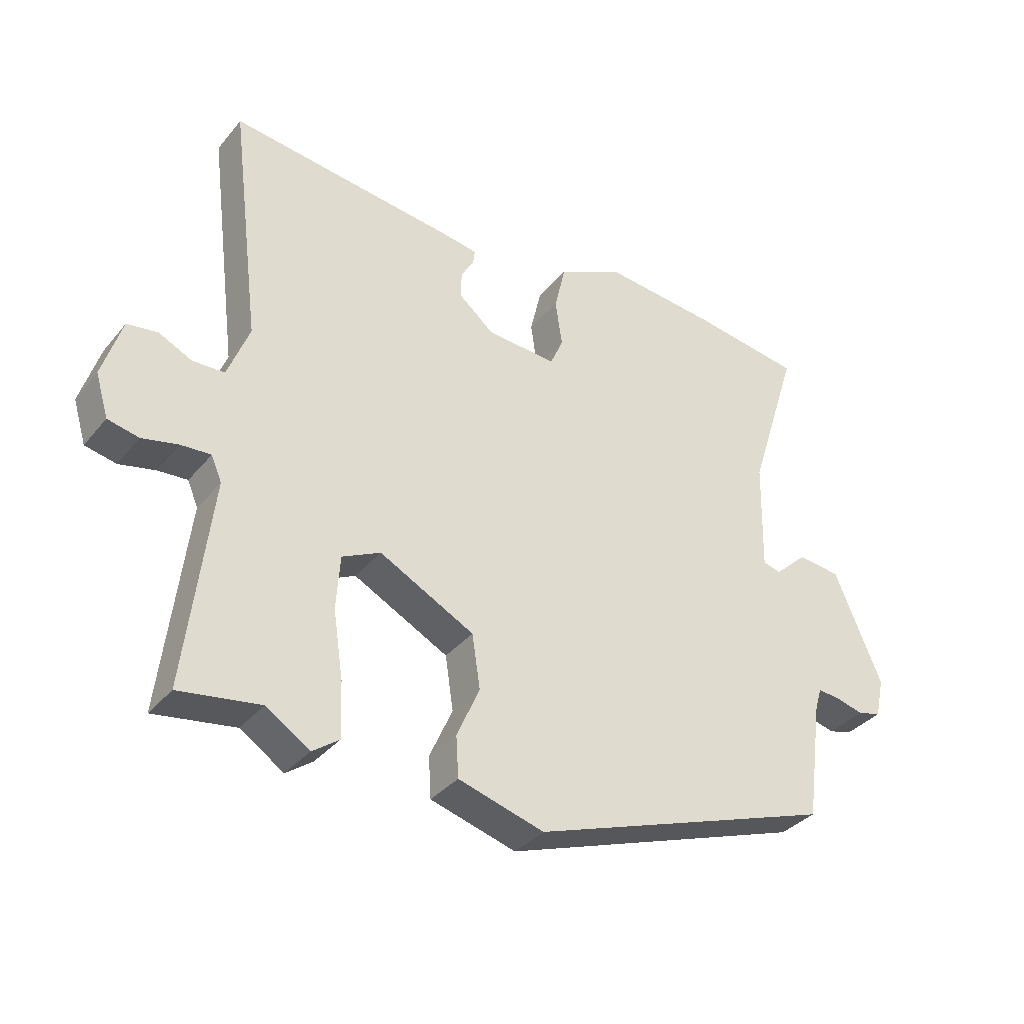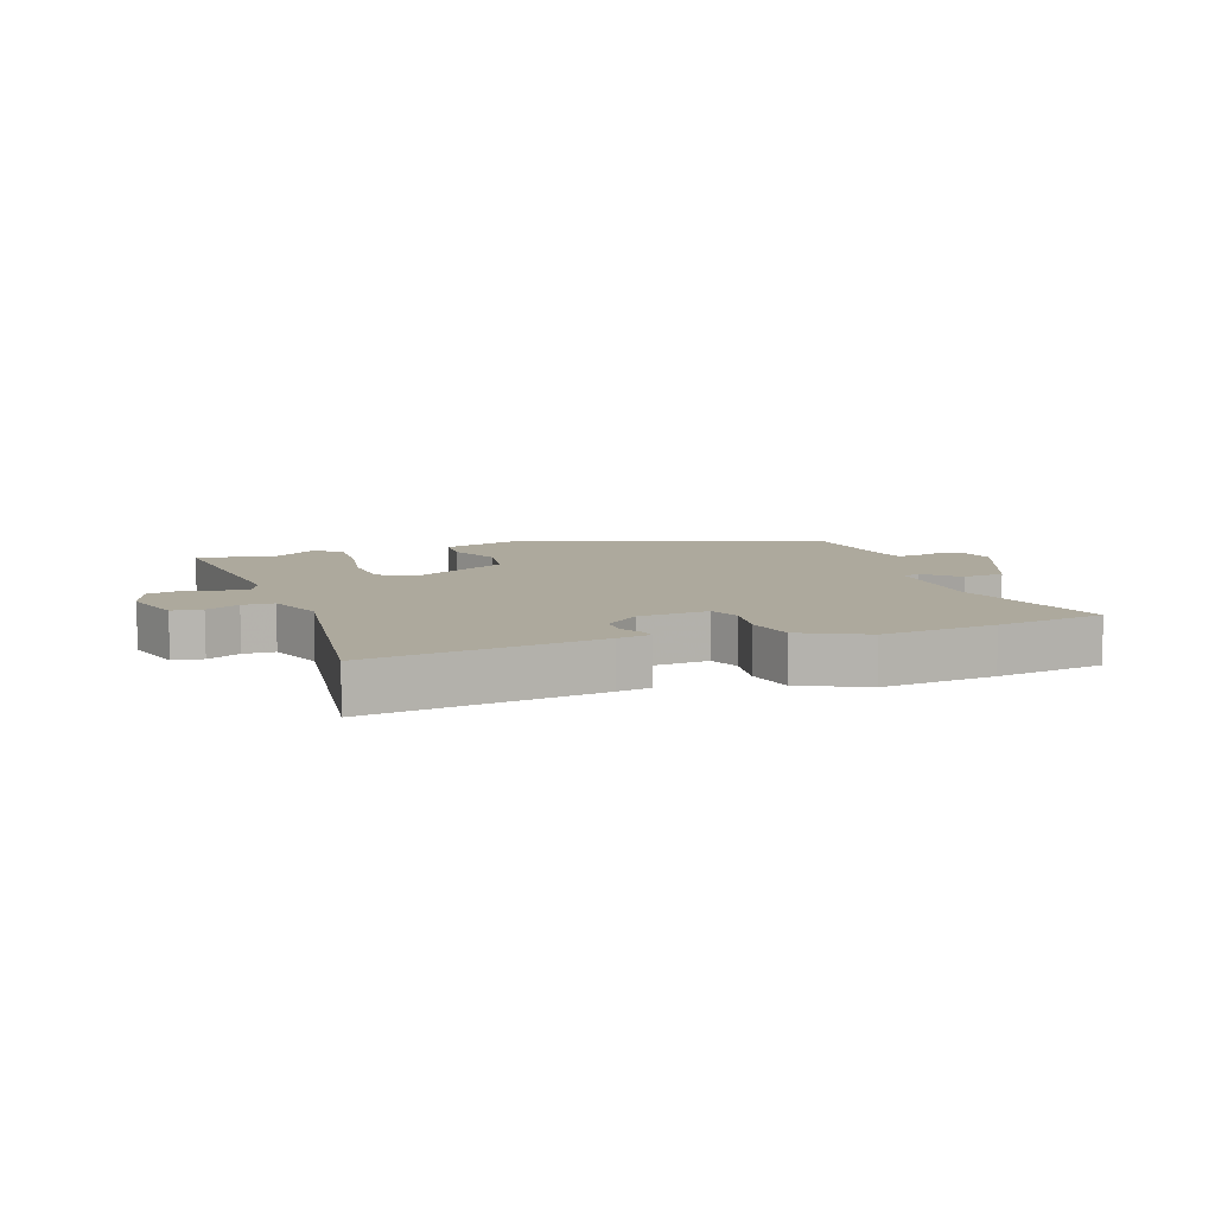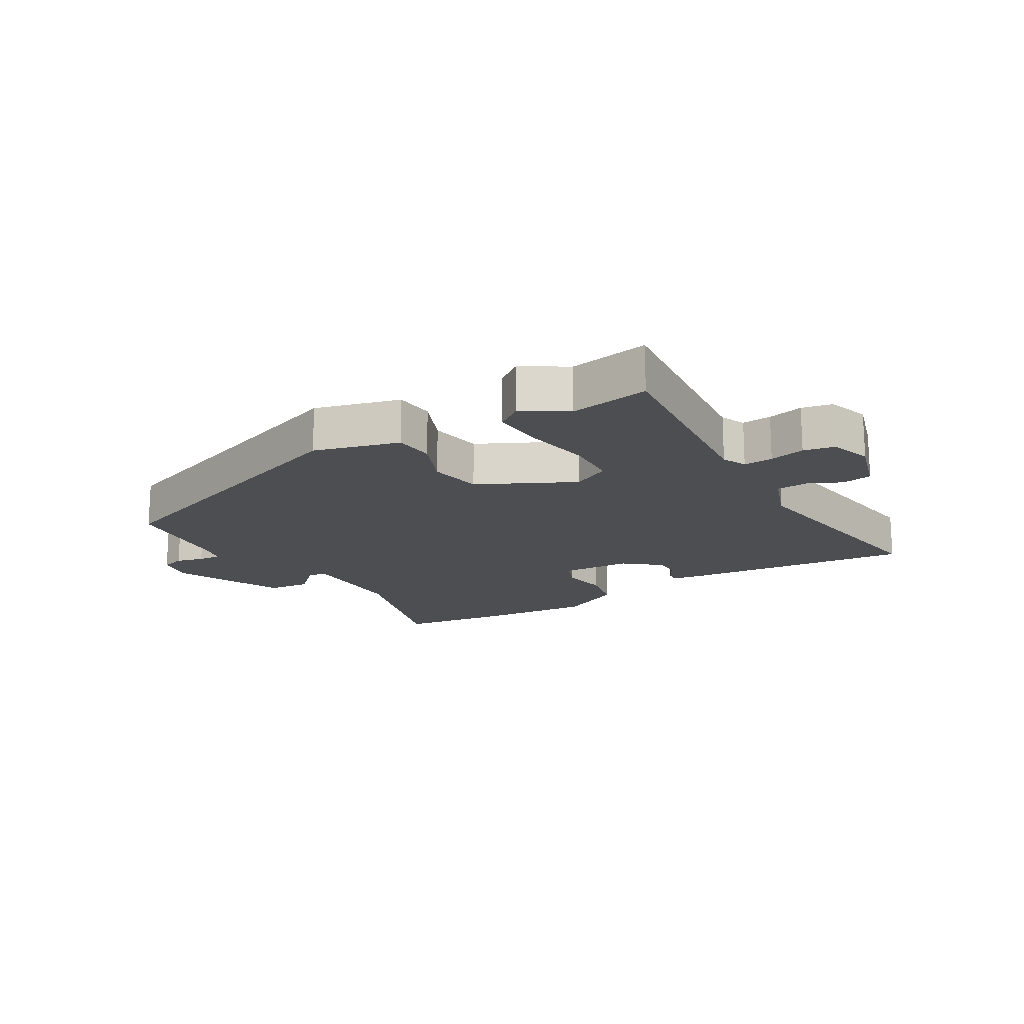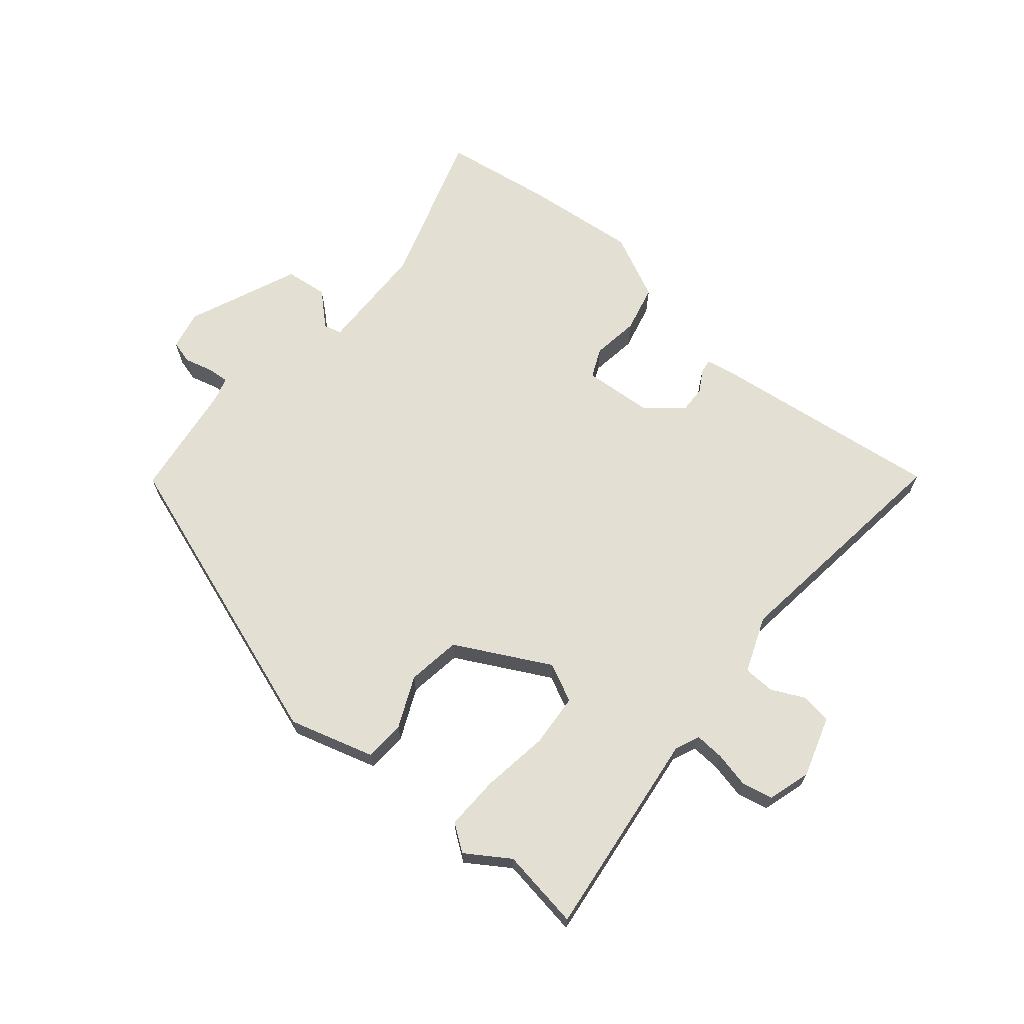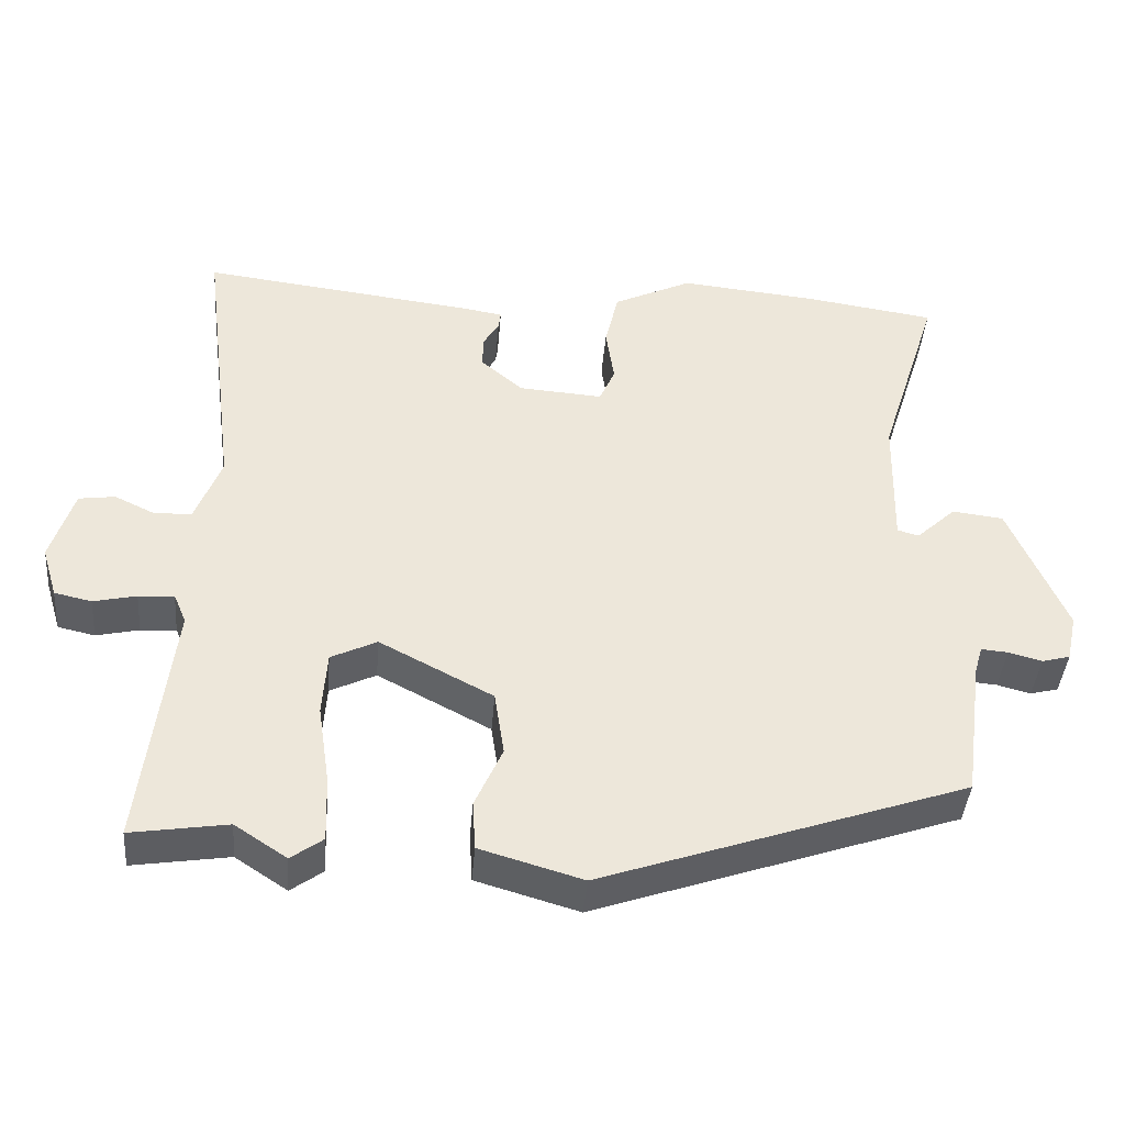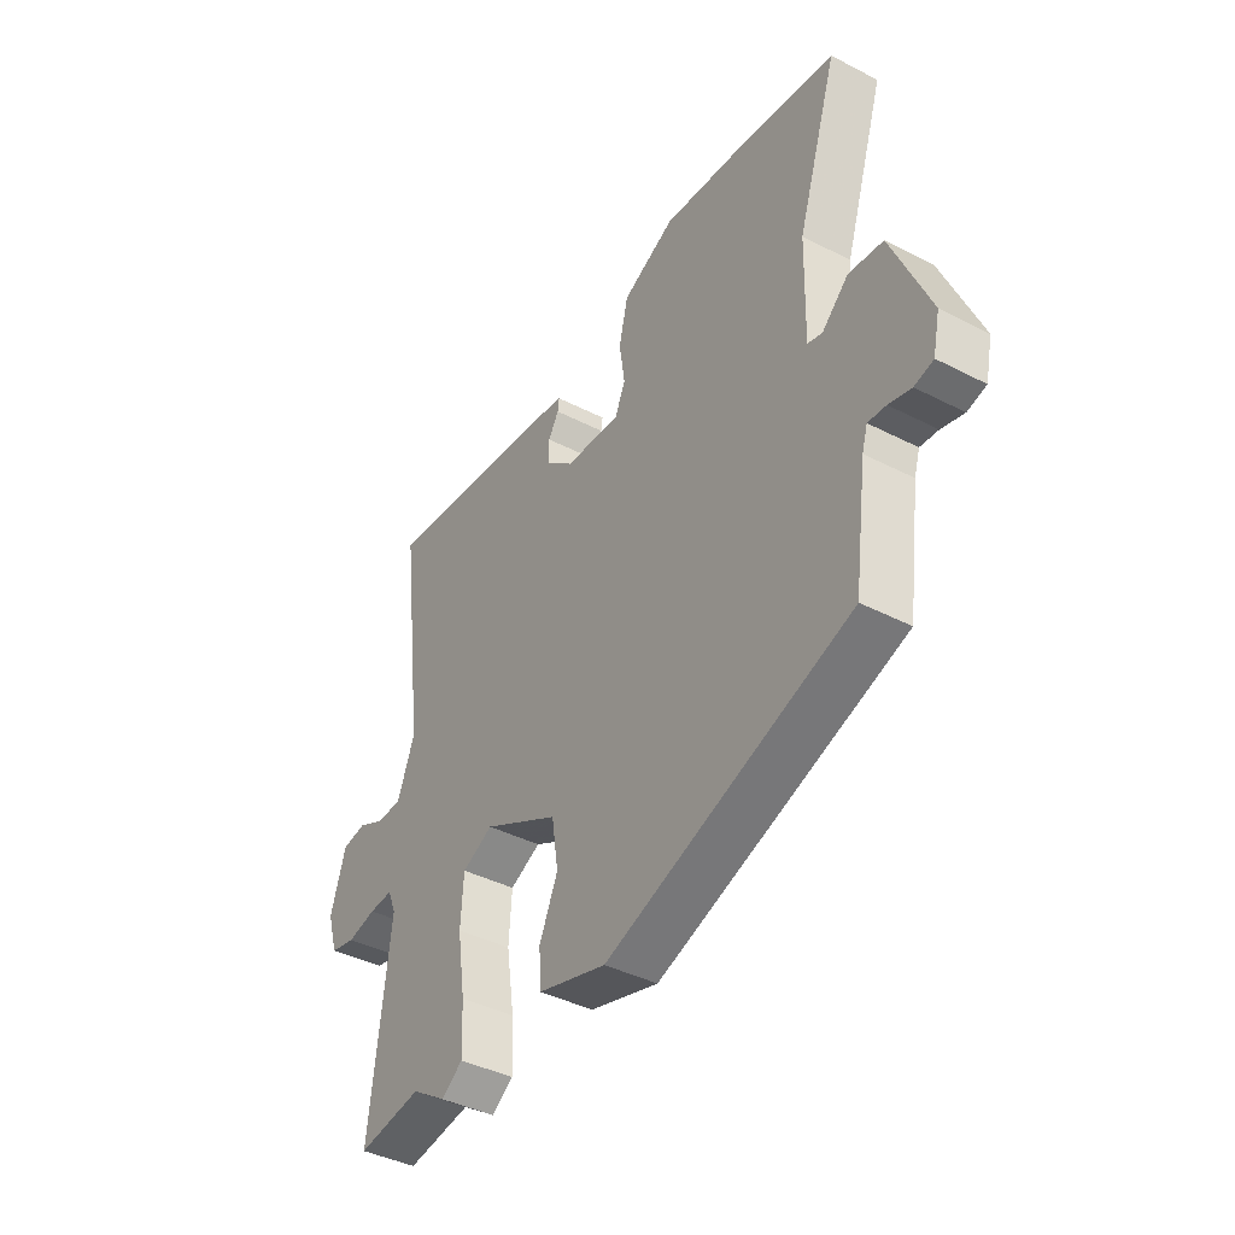
<metadata>
{"format":"obj","ext":"obj","renderer":"f3d","projection":"perspective","resolution":1024,"background":"white","views":[{"elev":-35.2,"azim":-33.7,"up":"+Z"},{"elev":8.9,"azim":-19.2,"up":"+Y"},{"elev":-16.8,"azim":-148.2,"up":"+Y"},{"elev":67.0,"azim":-140.2,"up":"+Y"},{"elev":-41.2,"azim":-4.7,"up":"+Z"},{"elev":-40.6,"azim":57.7,"up":"+Z"}]}
</metadata>
<code>
v 0.514 0.07 -0.375
v 0.023 0.07 -0.544
v -0.115 0.07 -0.504
v -0.119 0.07 -0.438
v -0.082 0.07 -0.355
v -0.095 0.07 -0.268
v -0.248 0.07 -0.188
v -0.31 0.07 -0.218
v -0.316 0.07 -0.305
v -0.3 0.07 -0.413
v -0.297 0.07 -0.501
v -0.34 0.07 -0.532
v -0.41 0.07 -0.486
v -0.54 0.07 -0.506
v -0.5 0.07 -0.169
v -0.517 0.07 -0.129
v -0.565 0.07 -0.132
v -0.623 0.07 -0.145
v -0.673 0.07 -0.134
v -0.694 0.07 -0.065
v -0.663 0.07 0.034
v -0.614 0.07 0.041
v -0.56 0.07 0.015
v -0.509 0.07 0.017
v -0.474 0.07 0.108
v -0.523 0.07 0.498
v -0.153 0.07 0.453
v -0.099 0.07 0.444
v -0.102 0.07 0.421
v -0.123 0.07 0.385
v -0.124 0.07 0.342
v -0.067 0.07 0.294
v 0.046 0.07 0.286
v 0.067 0.07 0.334
v 0.056 0.07 0.41
v 0.074 0.07 0.487
v 0.18 0.07 0.538
v 0.365 0.07 0.52
v 0.542 0.07 0.494
v 0.461 0.07 0.239
v 0.457 0.07 0.059
v 0.486 0.07 0.051
v 0.539 0.07 0.1
v 0.608 0.07 0.092
v 0.684 0.07 -0.088
v 0.67 0.07 -0.152
v 0.632 0.07 -0.162
v 0.587 0.07 -0.15
v 0.551 0.07 -0.147
v 0.54 0.07 -0.184
v 0.514 0 -0.375
v 0.023 0 -0.544
v -0.115 0 -0.504
v -0.119 0 -0.438
v -0.082 0 -0.355
v -0.095 0 -0.268
v -0.248 0 -0.188
v -0.31 0 -0.218
v -0.316 0 -0.305
v -0.3 0 -0.413
v -0.297 0 -0.501
v -0.34 0 -0.532
v -0.41 0 -0.486
v -0.54 0 -0.506
v -0.5 0 -0.169
v -0.517 0 -0.129
v -0.565 0 -0.132
v -0.623 0 -0.145
v -0.673 0 -0.134
v -0.694 0 -0.065
v -0.663 0 0.034
v -0.614 0 0.041
v -0.56 0 0.015
v -0.509 0 0.017
v -0.474 0 0.108
v -0.523 0 0.498
v -0.153 0 0.453
v -0.099 0 0.444
v -0.102 0 0.421
v -0.123 0 0.385
v -0.124 0 0.342
v -0.067 0 0.294
v 0.046 0 0.286
v 0.067 0 0.334
v 0.056 0 0.41
v 0.074 0 0.487
v 0.18 0 0.538
v 0.365 0 0.52
v 0.542 0 0.494
v 0.461 0 0.239
v 0.457 0 0.059
v 0.486 0 0.051
v 0.539 0 0.1
v 0.608 0 0.092
v 0.684 0 -0.088
v 0.67 0 -0.152
v 0.632 0 -0.162
v 0.587 0 -0.15
v 0.551 0 -0.147
v 0.54 0 -0.184
f 45 46 47 48
f 45 48 49
f 42 43 44 45
f 41 42 45 49
f 37 38 39 40
f 37 40 41
f 34 35 36 37
f 33 34 37 41
f 32 33 41 49
f 27 28 29 30
f 25 26 27 30
f 24 25 30 31
f 20 21 22 23
f 20 23 24
f 17 18 19 20
f 16 17 20 24
f 15 16 24 31
f 13 14 15 31
f 9 10 11 12
f 8 9 12 13
f 2 3 4 5
f 50 1 2 5
f 32 49 50 5
f 8 13 31
f 7 8 31 32
f 6 7 32
f 5 6 32
f 98 97 96 95
f 99 98 95
f 95 94 93 92
f 99 95 92 91
f 90 89 88 87
f 91 90 87
f 87 86 85 84
f 91 87 84 83
f 99 91 83 82
f 80 79 78 77
f 80 77 76 75
f 81 80 75 74
f 73 72 71 70
f 74 73 70
f 70 69 68 67
f 74 70 67 66
f 81 74 66 65
f 81 65 64 63
f 62 61 60 59
f 63 62 59 58
f 55 54 53 52
f 55 52 51 100
f 55 100 99 82
f 81 63 58
f 82 81 58 57
f 82 57 56
f 82 56 55
f 1 51 52 2
f 2 52 53 3
f 3 53 54 4
f 4 54 55 5
f 5 55 56 6
f 6 56 57 7
f 7 57 58 8
f 8 58 59 9
f 9 59 60 10
f 10 60 61 11
f 11 61 62 12
f 12 62 63 13
f 13 63 64 14
f 14 64 65 15
f 15 65 66 16
f 16 66 67 17
f 17 67 68 18
f 18 68 69 19
f 19 69 70 20
f 20 70 71 21
f 21 71 72 22
f 22 72 73 23
f 23 73 74 24
f 24 74 75 25
f 25 75 76 26
f 26 76 77 27
f 27 77 78 28
f 28 78 79 29
f 29 79 80 30
f 30 80 81 31
f 31 81 82 32
f 32 82 83 33
f 33 83 84 34
f 34 84 85 35
f 35 85 86 36
f 36 86 87 37
f 37 87 88 38
f 38 88 89 39
f 39 89 90 40
f 40 90 91 41
f 41 91 92 42
f 42 92 93 43
f 43 93 94 44
f 44 94 95 45
f 45 95 96 46
f 46 96 97 47
f 47 97 98 48
f 48 98 99 49
f 49 99 100 50
f 50 100 51 1

</code>
